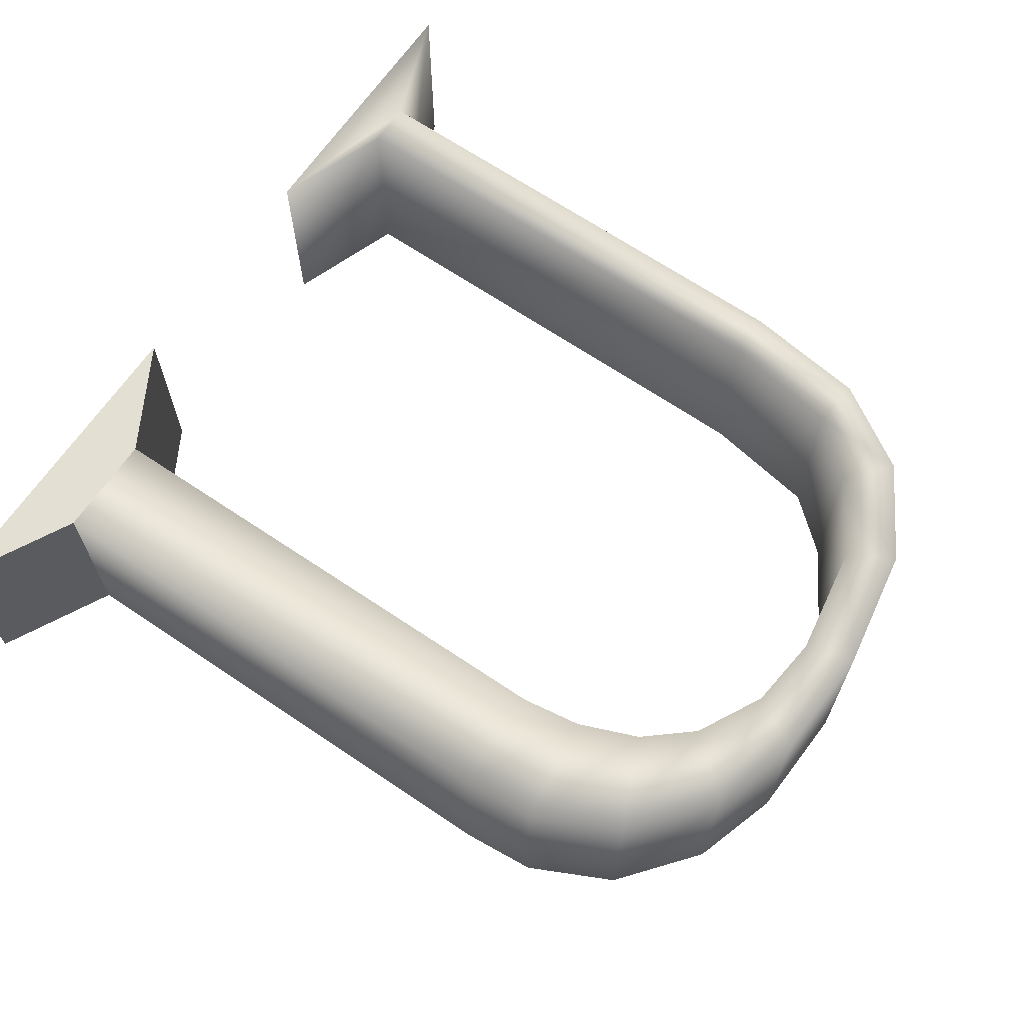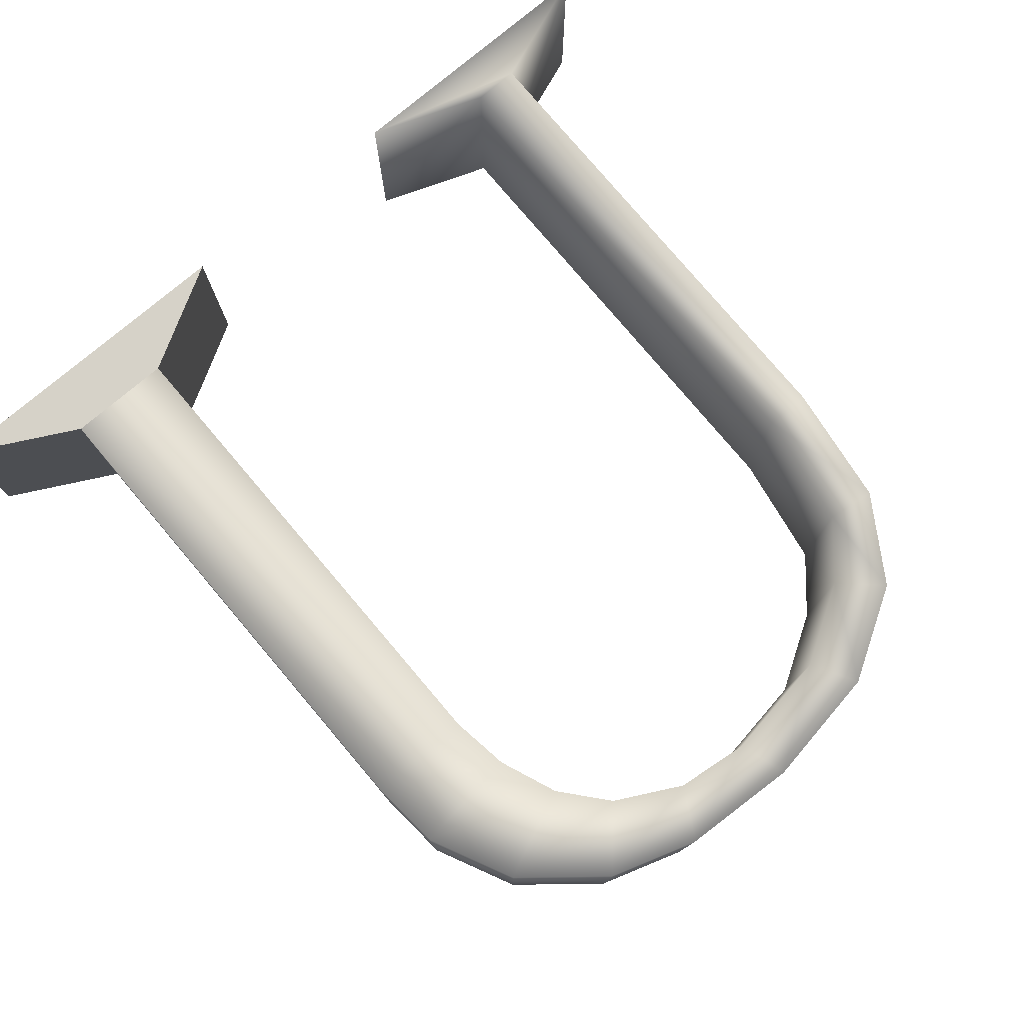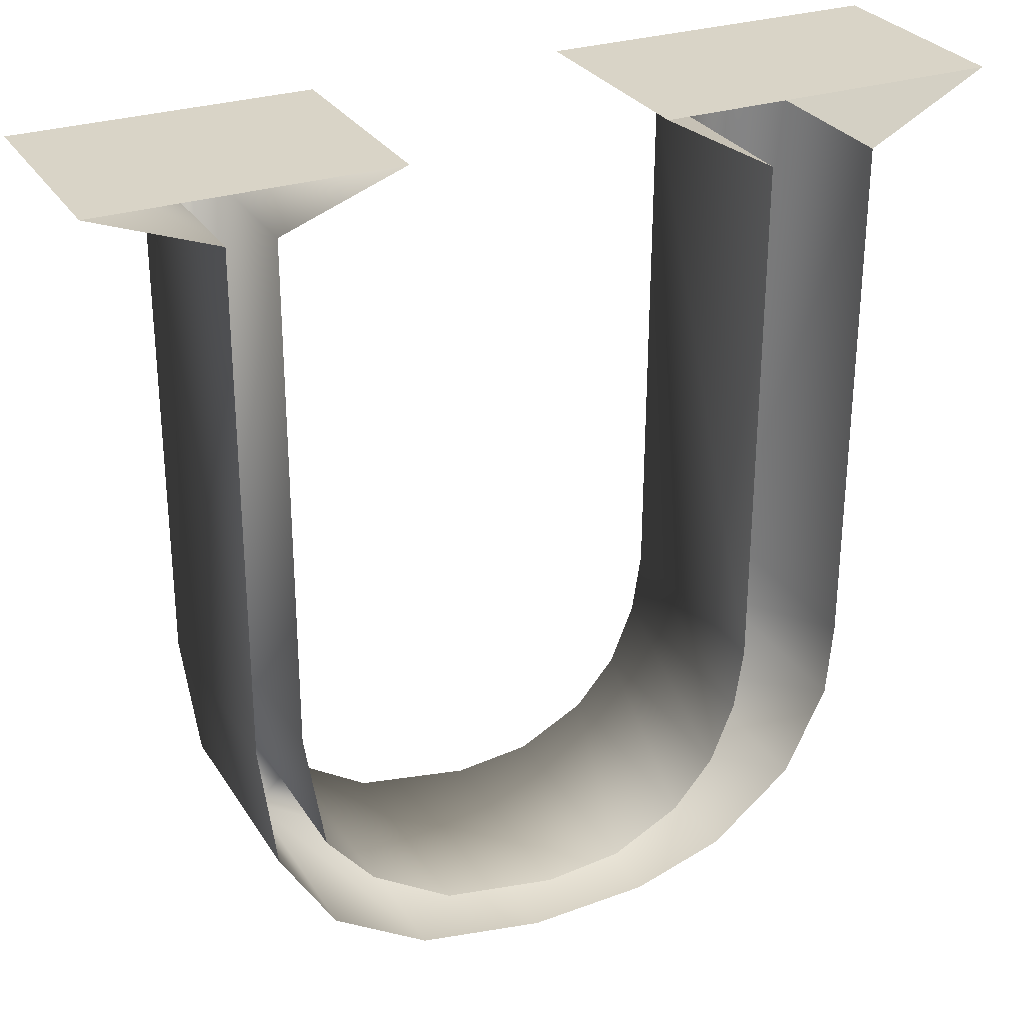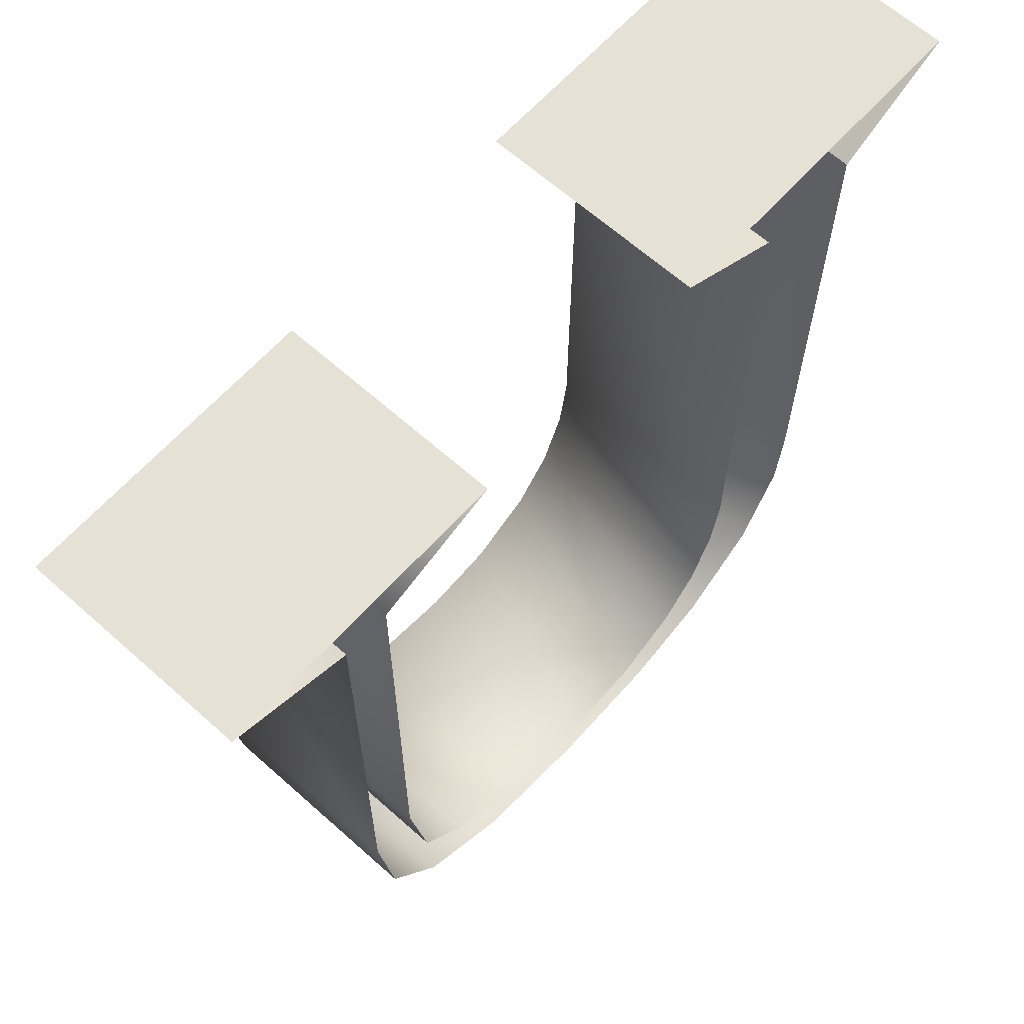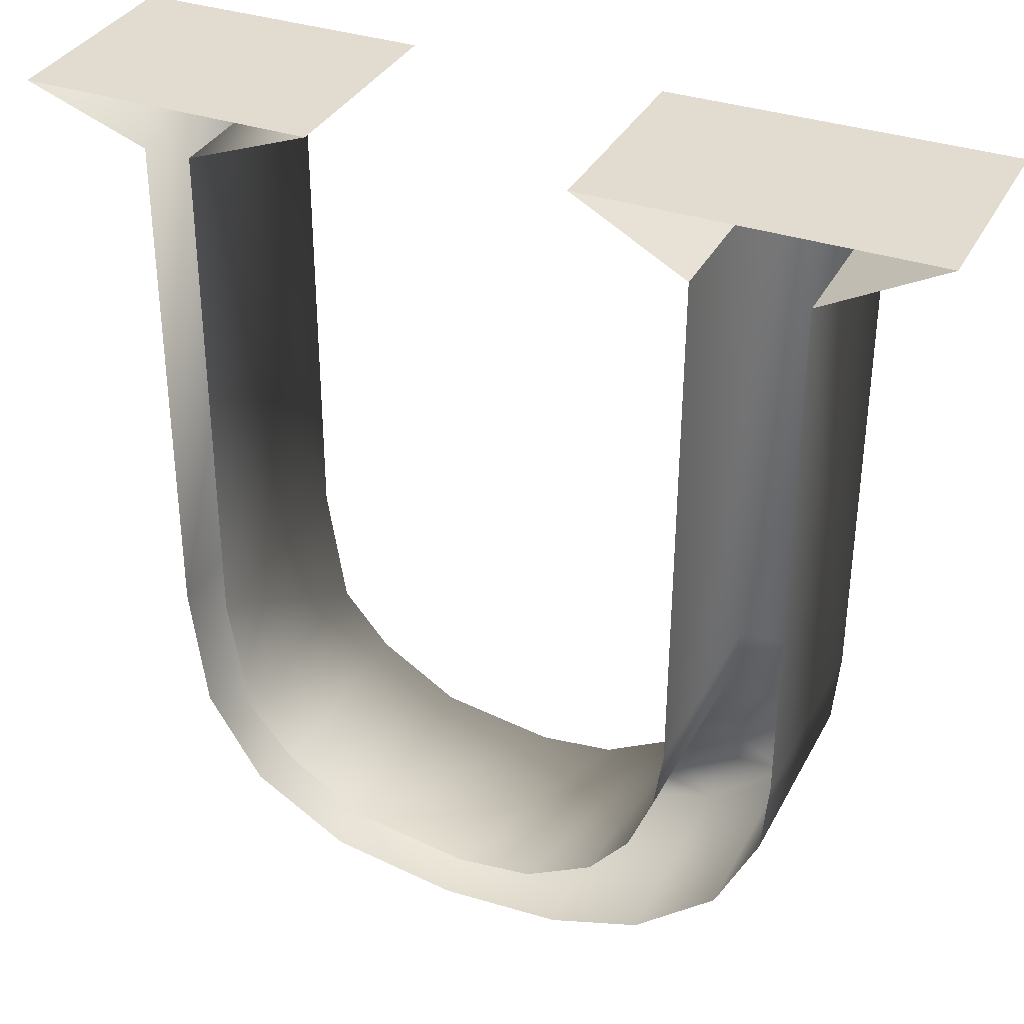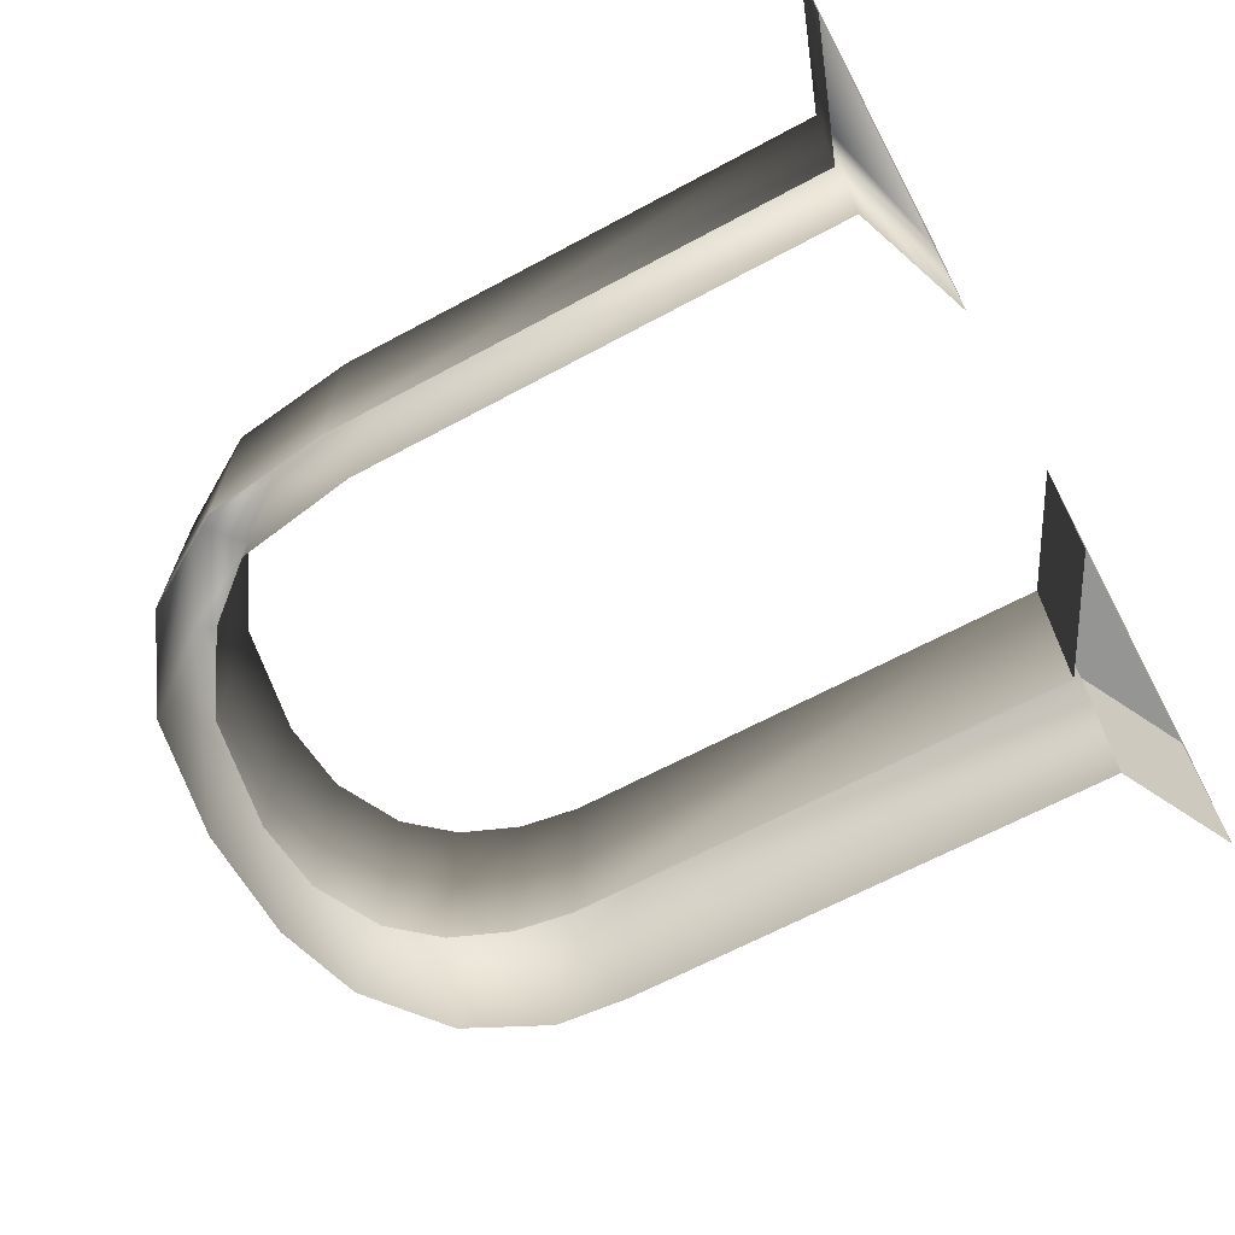
<metadata>
{"format":"obj","ext":"obj","renderer":"f3d","projection":"perspective","resolution":1024,"background":"white","views":[{"elev":66.5,"azim":-55.6,"up":"+Z"},{"elev":77.8,"azim":-40.0,"up":"+Z"},{"elev":28.6,"azim":153.9,"up":"+Y"},{"elev":64.2,"azim":132.0,"up":"+Y"},{"elev":34.4,"azim":-155.6,"up":"+Y"},{"elev":-67.4,"azim":118.2,"up":"+Z"}]}
</metadata>
<code>
v -0.003152 33.09 -0.01619
v 4.652 30.63 -0.01619
v 13.38 33.09 -0.01619
v 8.951 30.63 -0.01619
v 13.38 33.09 -8.65
v 8.951 30.63 -8.65
v -0.003152 33.09 -8.65
v 4.652 30.63 -8.65
v 4.763 9.966 -0.01619
v 4.763 9.966 -8.65
v 9.063 9.966 -0.01619
v 9.063 9.966 -8.65
v 5.031 6.972 -0.01619
v 5.031 6.972 -8.65
v 9.434 7.522 -0.01619
v 9.434 7.522 -8.65
v 6.707 3.517 -0.01619
v 6.707 3.517 -8.65
v 10.4 5.137 -0.01619
v 10.4 5.137 -8.65
v 9.946 0.8775 -0.01619
v 9.946 0.8775 -8.65
v 12 3.242 -0.01619
v 12 3.242 -8.65
v 13.57 -0.2752 -0.01619
v 13.57 -0.2752 -8.65
v 14.71 1.825 -0.01619
v 14.71 1.825 -8.65
v 18.33 -0.5046 -0.01619
v 18.33 -0.5046 -8.65
v 17.74 1.485 -0.01619
v 17.74 1.485 -8.65
v 23.35 0.3465 -0.01619
v 23.35 0.3465 -8.65
v 22.28 2.217 -0.01619
v 22.28 2.217 -8.65
v 27.11 2.655 -0.01619
v 27.11 2.655 -8.65
v 25.45 4.2 -0.01619
v 25.45 4.2 -8.65
v 29.28 6.197 -0.01619
v 29.28 6.197 -8.65
v 27.33 6.436 -0.01619
v 27.33 6.436 -8.65
v 29.94 11.27 -0.01619
v 29.94 11.27 -8.65
v 28.11 11.33 -0.01619
v 28.11 11.33 -8.65
v 29.94 31.31 -0.01619
v 29.94 31.31 -8.65
v 28.11 31.29 -0.01619
v 28.11 31.29 -8.65
v 34.74 33.08 -0.01619
v 34.74 33.08 -8.65
v 23.31 33.07 -0.01619
v 23.31 33.07 -8.65
g U
f 1 2 3
f 2 4 3
f 3 4 5
f 4 6 5
f 7 8 1
f 8 2 1
f 7 1 5
f 1 3 5
f 53 54 55
f 54 56 55
f 9 2 8
f 9 8 10
f 11 4 2
f 11 2 9
f 12 6 4
f 12 4 11
f 13 9 10
f 13 10 14
f 15 11 9
f 15 9 13
f 16 12 11
f 16 11 15
f 17 13 14
f 17 14 18
f 19 15 13
f 19 13 17
f 20 16 15
f 20 15 19
f 21 17 18
f 21 18 22
f 23 19 17
f 23 17 21
f 24 20 19
f 24 19 23
f 25 21 22
f 25 22 26
f 27 23 21
f 27 21 25
f 28 24 23
f 28 23 27
f 29 25 26
f 29 26 30
f 31 27 25
f 31 25 29
f 32 28 27
f 32 27 31
f 33 29 30
f 33 30 34
f 35 31 29
f 35 29 33
f 36 32 31
f 36 31 35
f 37 33 34
f 37 34 38
f 39 35 33
f 39 33 37
f 40 36 35
f 40 35 39
f 41 37 38
f 41 38 42
f 43 39 37
f 43 37 41
f 44 40 39
f 44 39 43
f 45 41 42
f 45 42 46
f 47 43 41
f 47 41 45
f 48 44 43
f 48 43 47
f 49 45 46
f 49 46 50
f 51 47 45
f 51 45 49
f 52 48 47
f 52 47 51
f 53 49 50
f 53 50 54
f 55 51 49
f 55 49 53
f 56 52 51
f 56 51 55

</code>
